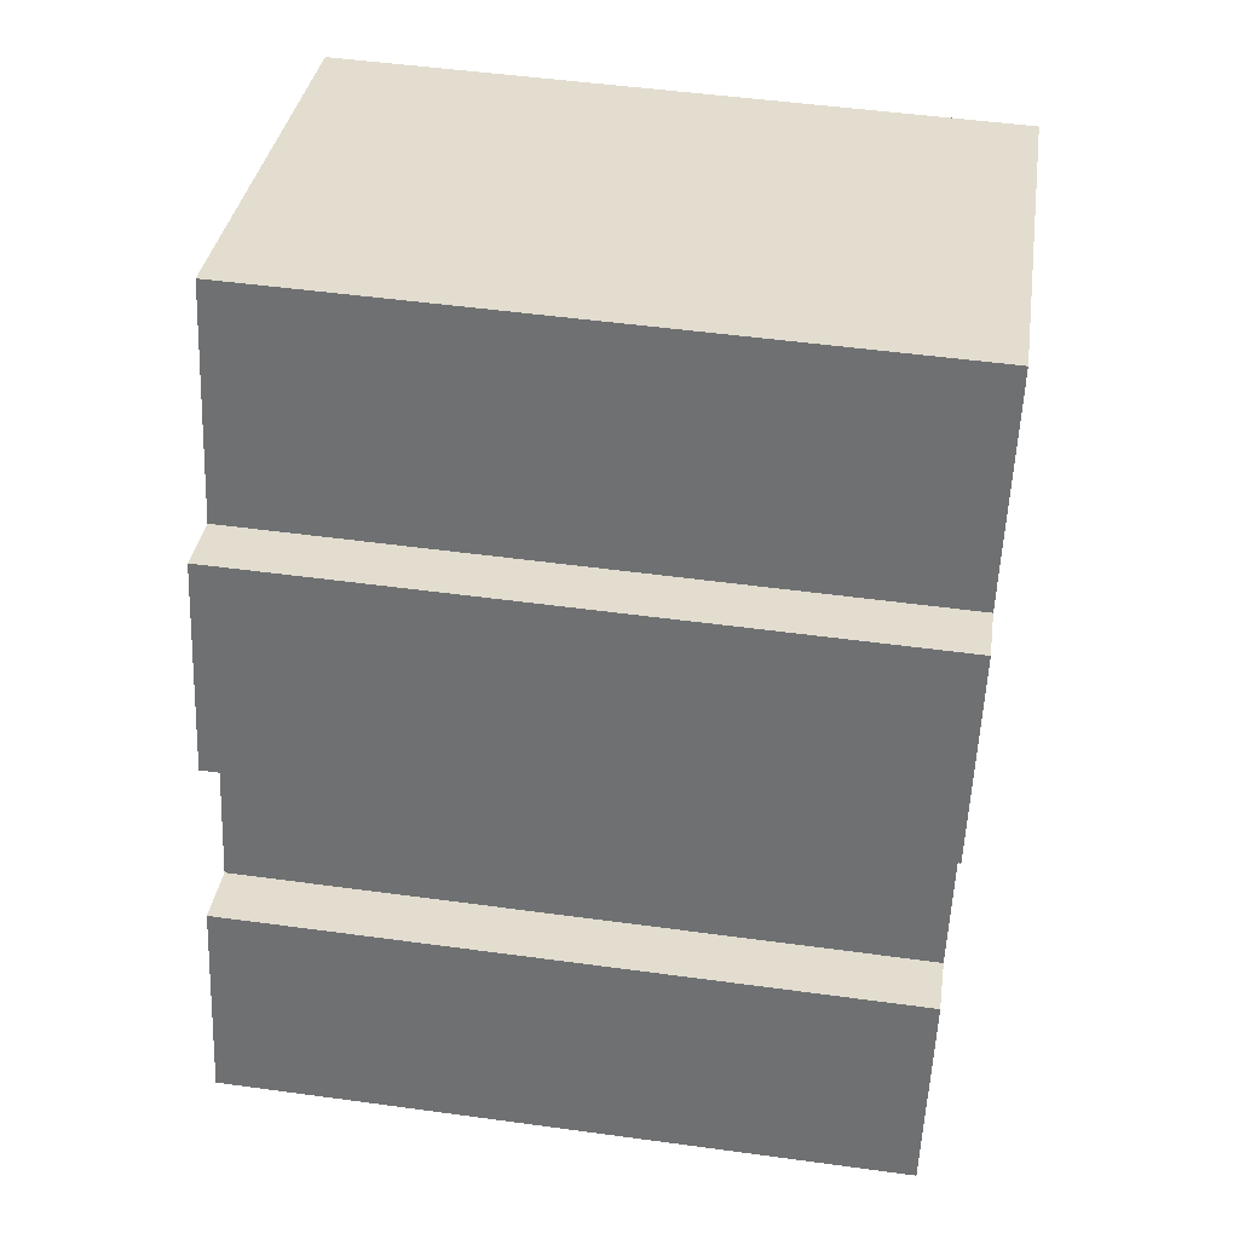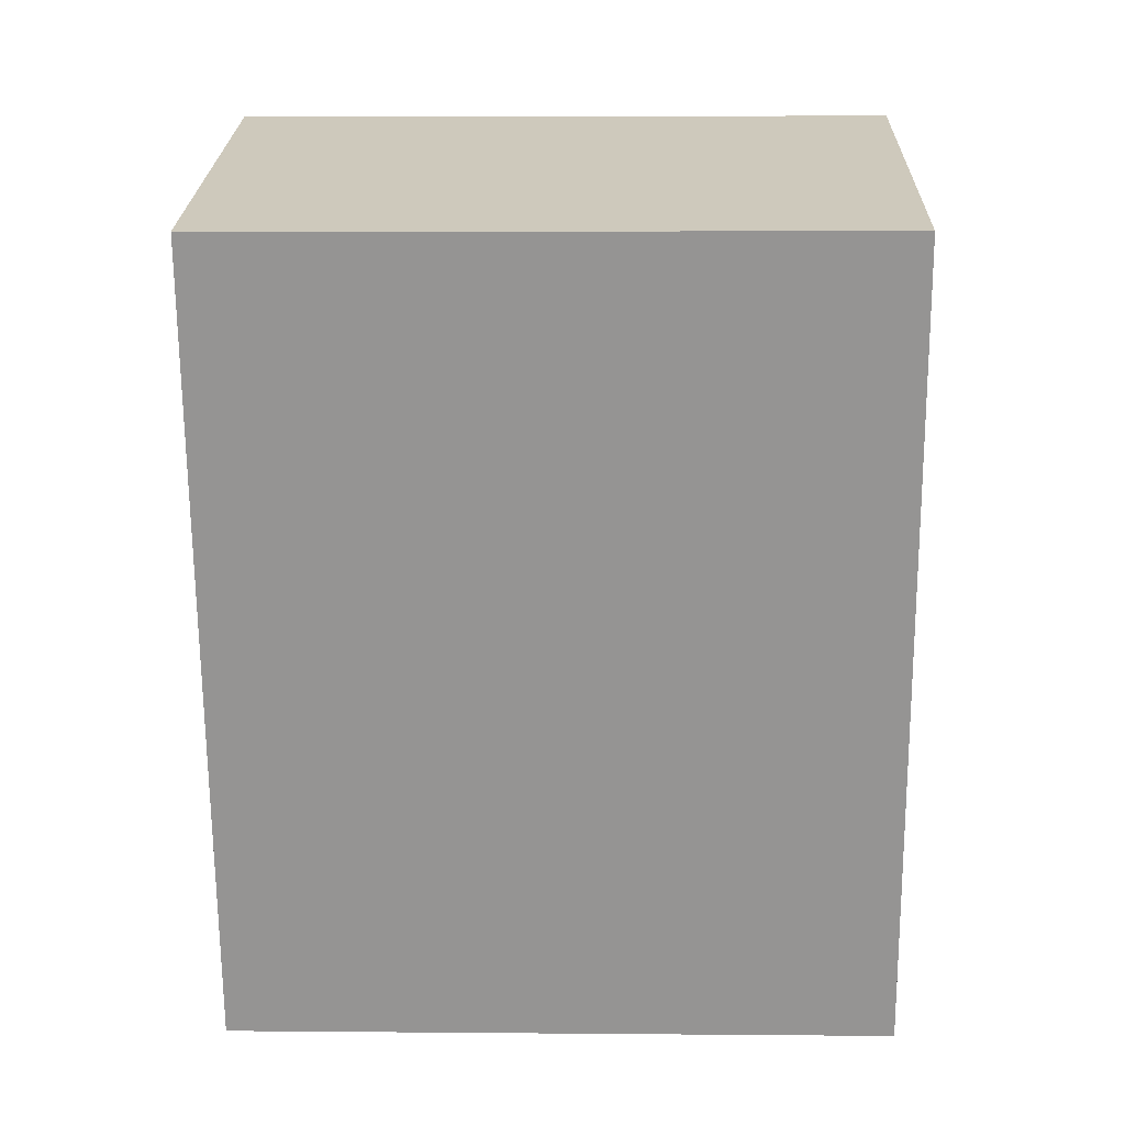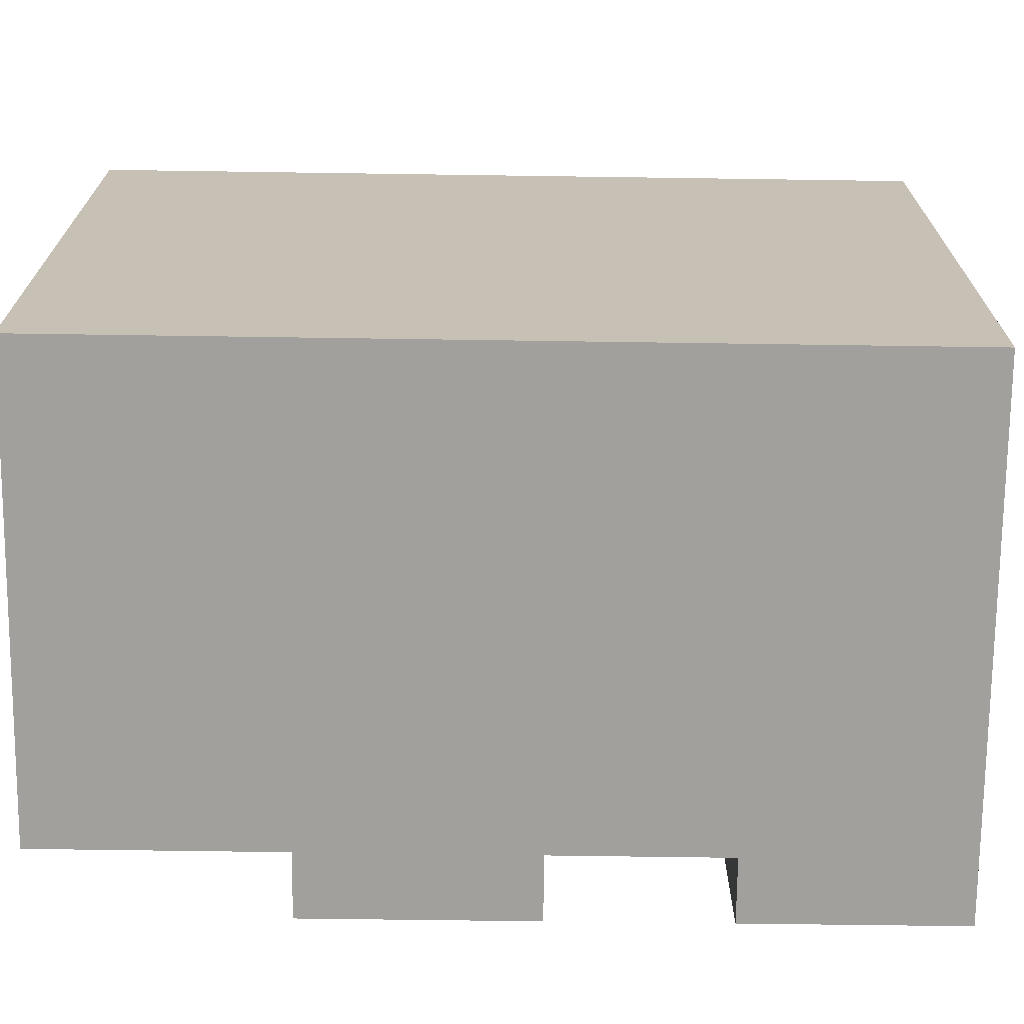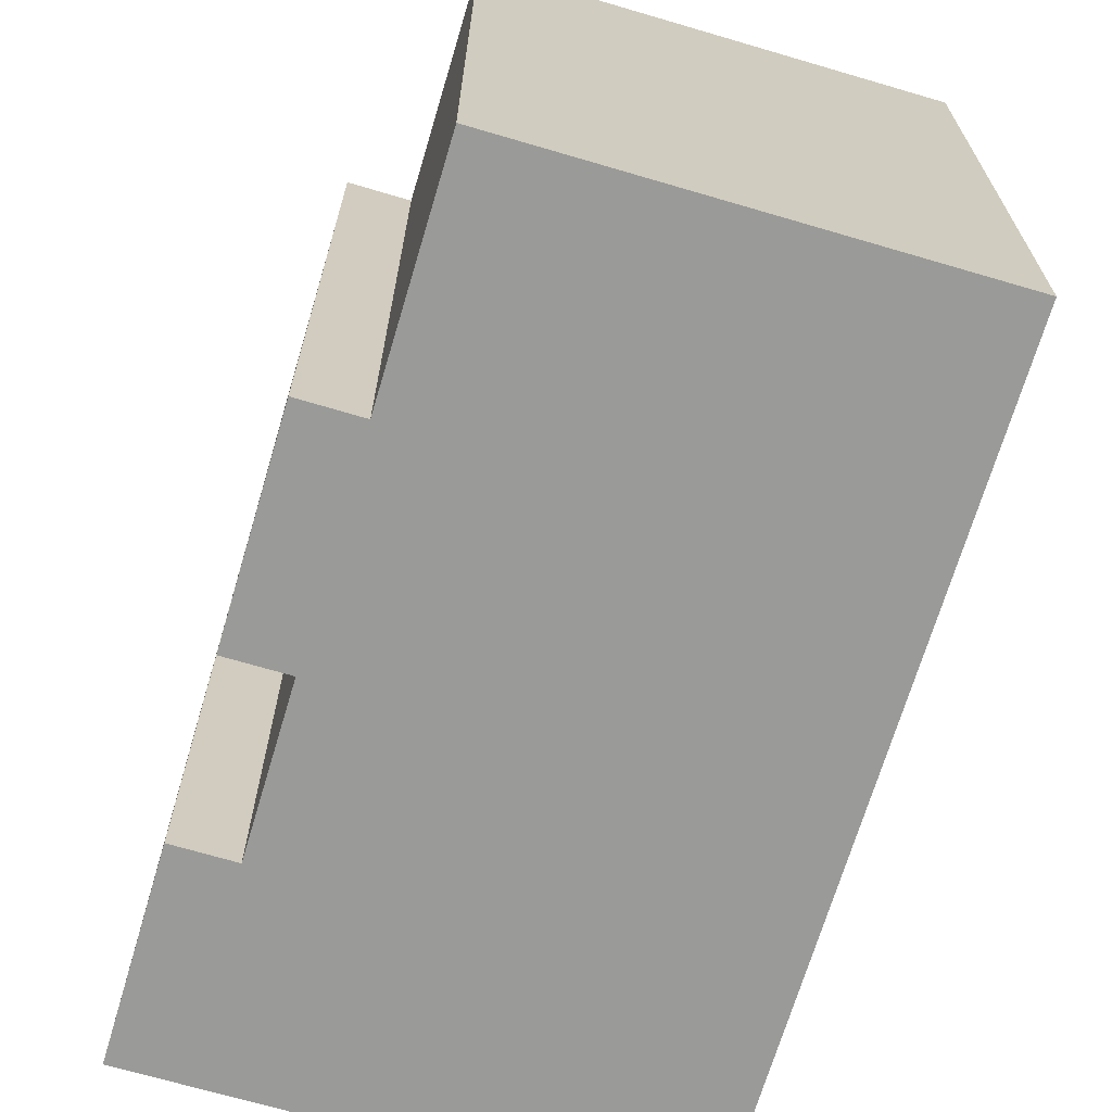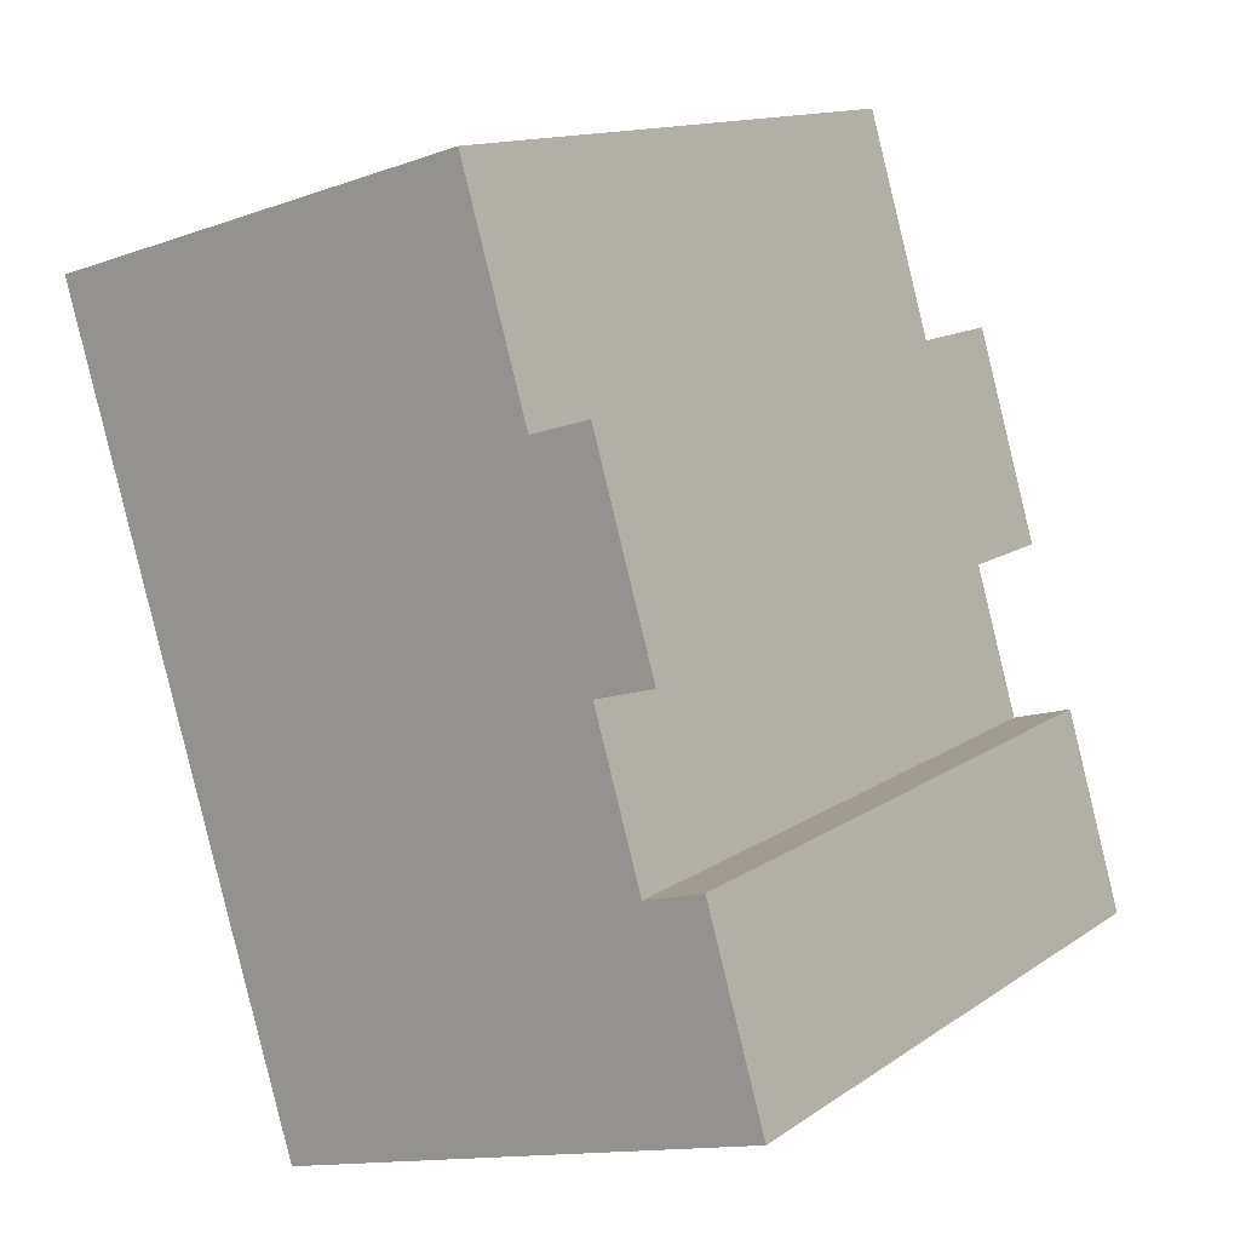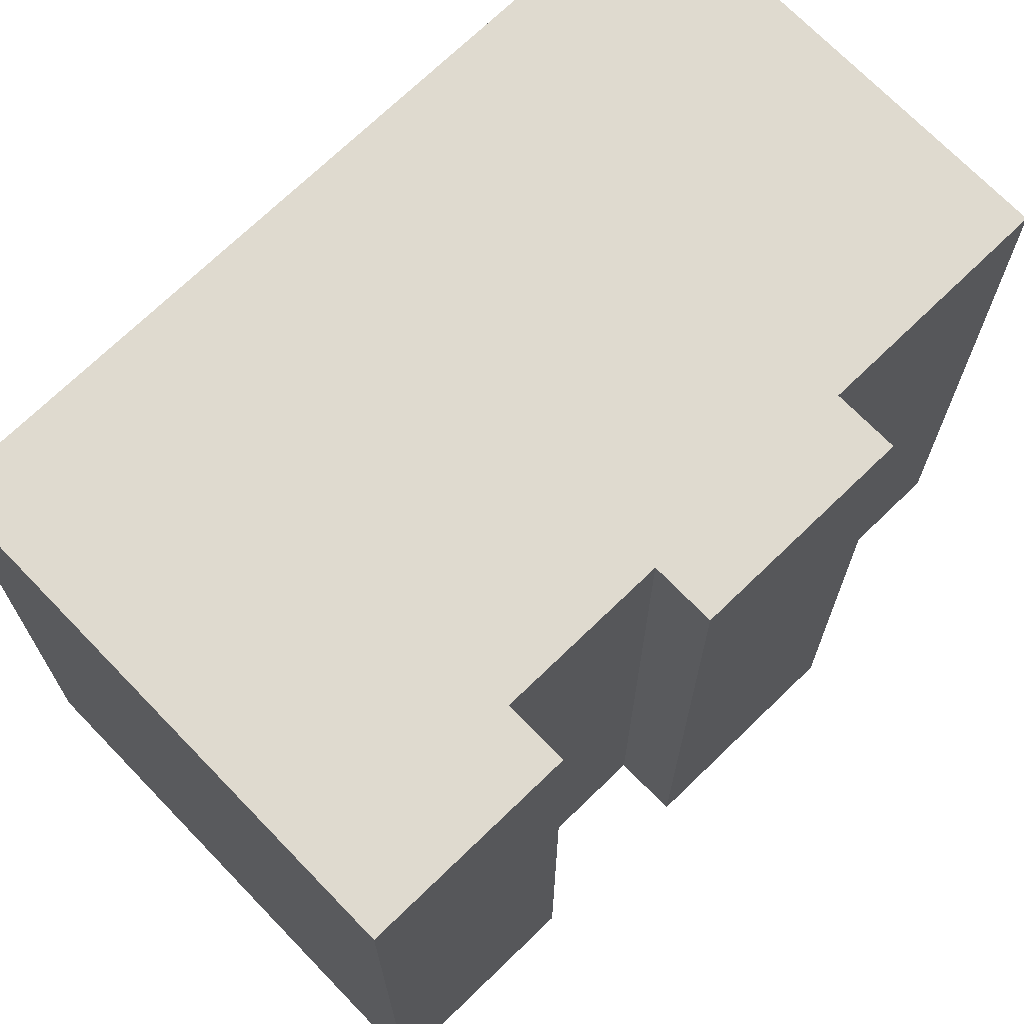
<metadata>
{"format":"obj","ext":"obj","renderer":"f3d","projection":"perspective","resolution":1024,"background":"white","views":[{"elev":50.6,"azim":-81.5,"up":"+Z"},{"elev":6.2,"azim":91.5,"up":"+Z"},{"elev":-71.6,"azim":105.7,"up":"+Y"},{"elev":-69.2,"azim":-0.1,"up":"+Y"},{"elev":13.4,"azim":-145.9,"up":"+Z"},{"elev":70.8,"azim":-117.7,"up":"+Y"}]}
</metadata>
<code>
v  9.977 1.781e-16 -2.909
v  1.176 -2.441e-16 3.987
v  0 0 0
v  2.379 -2.224e-16 3.632
v  3.328 -4.186e-16 6.837
v  4.562 -6.738e-16 11
v  5.889 -9.483e-16 15.49
v  14.67 -7.909e-16 12.92
v  11.91 -2.199e-16 3.591
v  10.99 -3.025e-17 0.494
v  3.35 -6.958e-16 11.36
v  2.121 -4.404e-16 7.193
v  14.67 13.38 12.92
v  11.91 13.38 3.591
v  10.99 13.38 0.4936
v  9.977 13.38 -2.909
v  0.0002853 13.38 -0.0004243
v  1.176 13.38 3.987
v  2.38 13.38 3.631
v  3.329 13.38 6.836
v  2.121 13.38 7.192
v  3.351 13.38 11.36
v  4.562 13.38 11
v  5.89 13.38 15.49
g defaultobject
f 1 2 3
f 2 1 4
f 4 1 5
f 5 1 6
f 6 1 7
f 7 1 8
f 8 1 9
f 9 1 10
f 5 11 12
f 11 5 6
f 9 13 8
f 13 9 14
f 10 14 9
f 14 10 15
f 1 15 10
f 15 1 16
f 17 1 3
f 1 17 16
f 18 3 2
f 3 18 17
f 4 18 2
f 18 4 19
f 20 4 5
f 4 20 19
f 21 5 12
f 5 21 20
f 22 12 11
f 12 22 21
f 6 22 11
f 22 6 23
f 24 6 7
f 6 24 23
f 8 24 7
f 24 8 13
f 18 16 17
f 16 18 15
f 15 18 19
f 22 20 21
f 20 22 23
f 19 14 15
f 14 19 20
f 14 20 13
f 13 20 23
f 13 23 24

</code>
